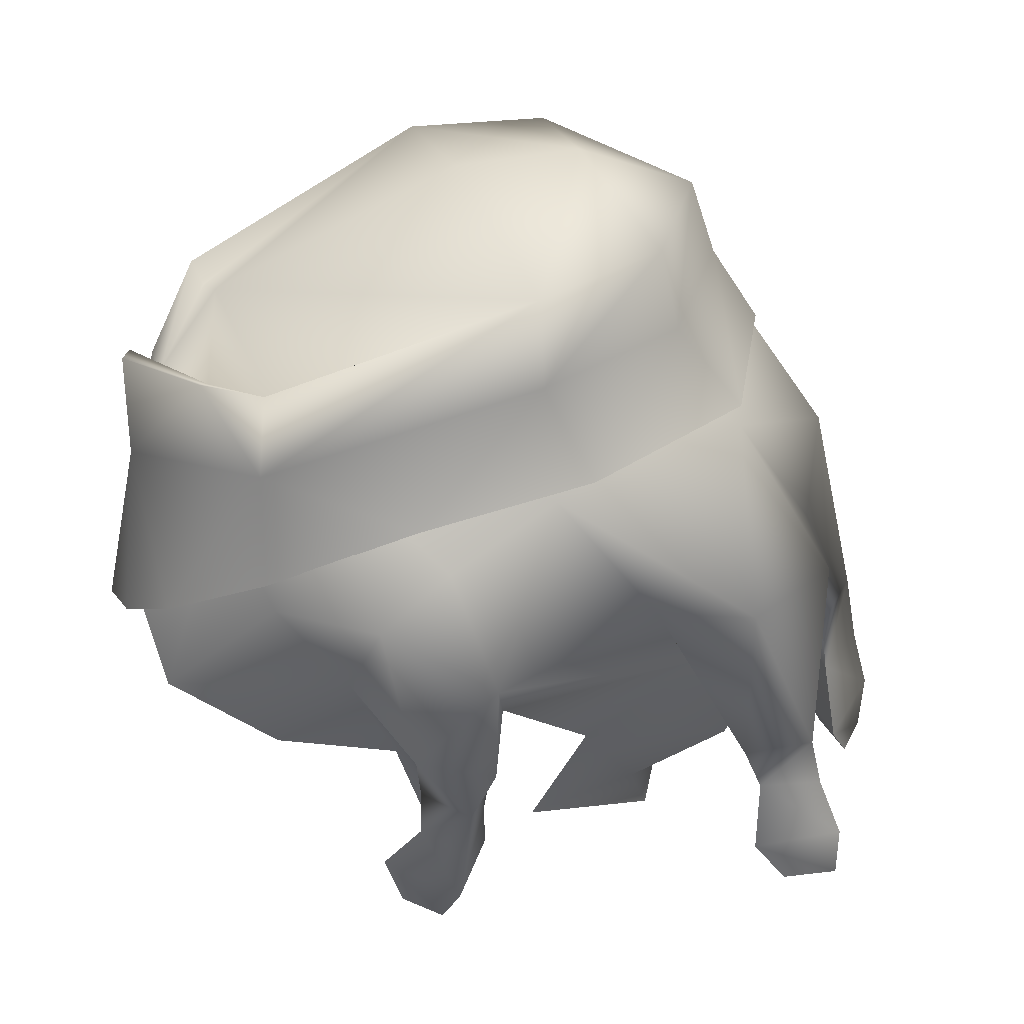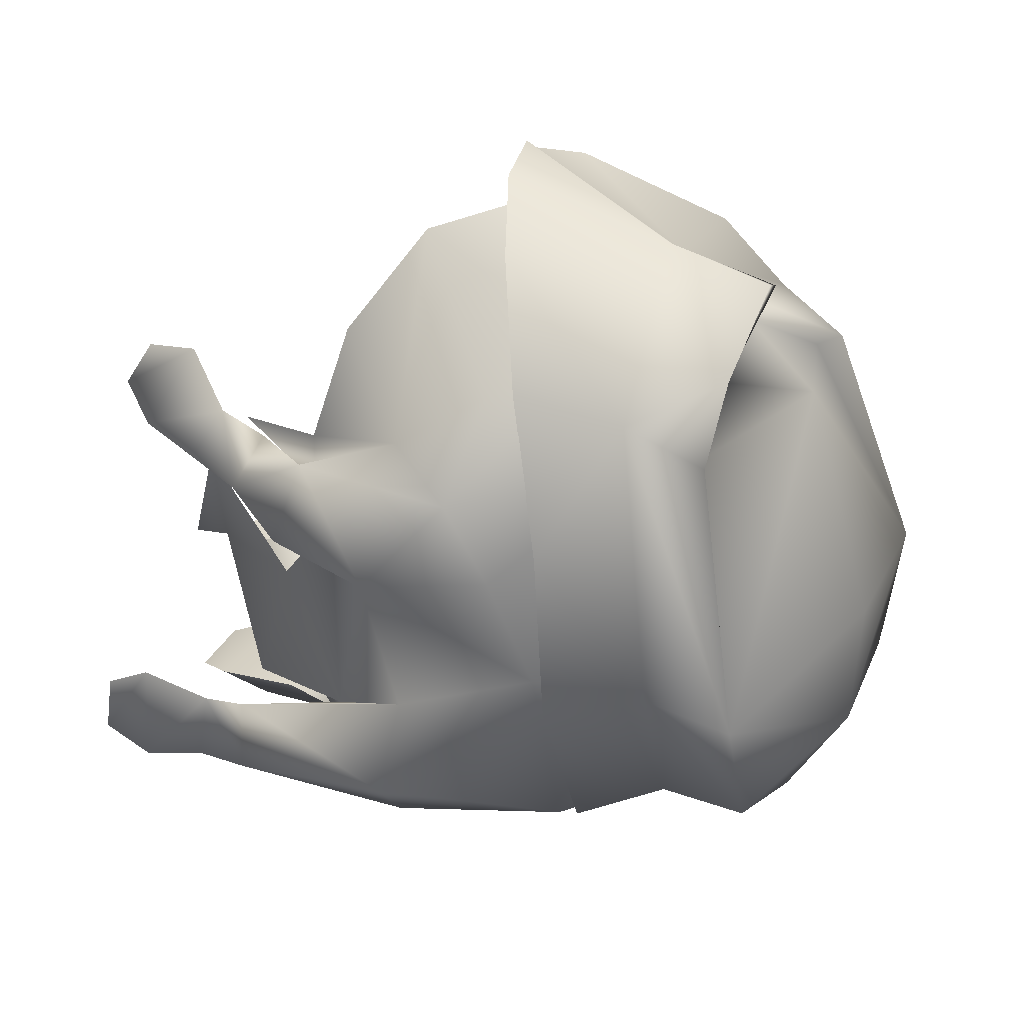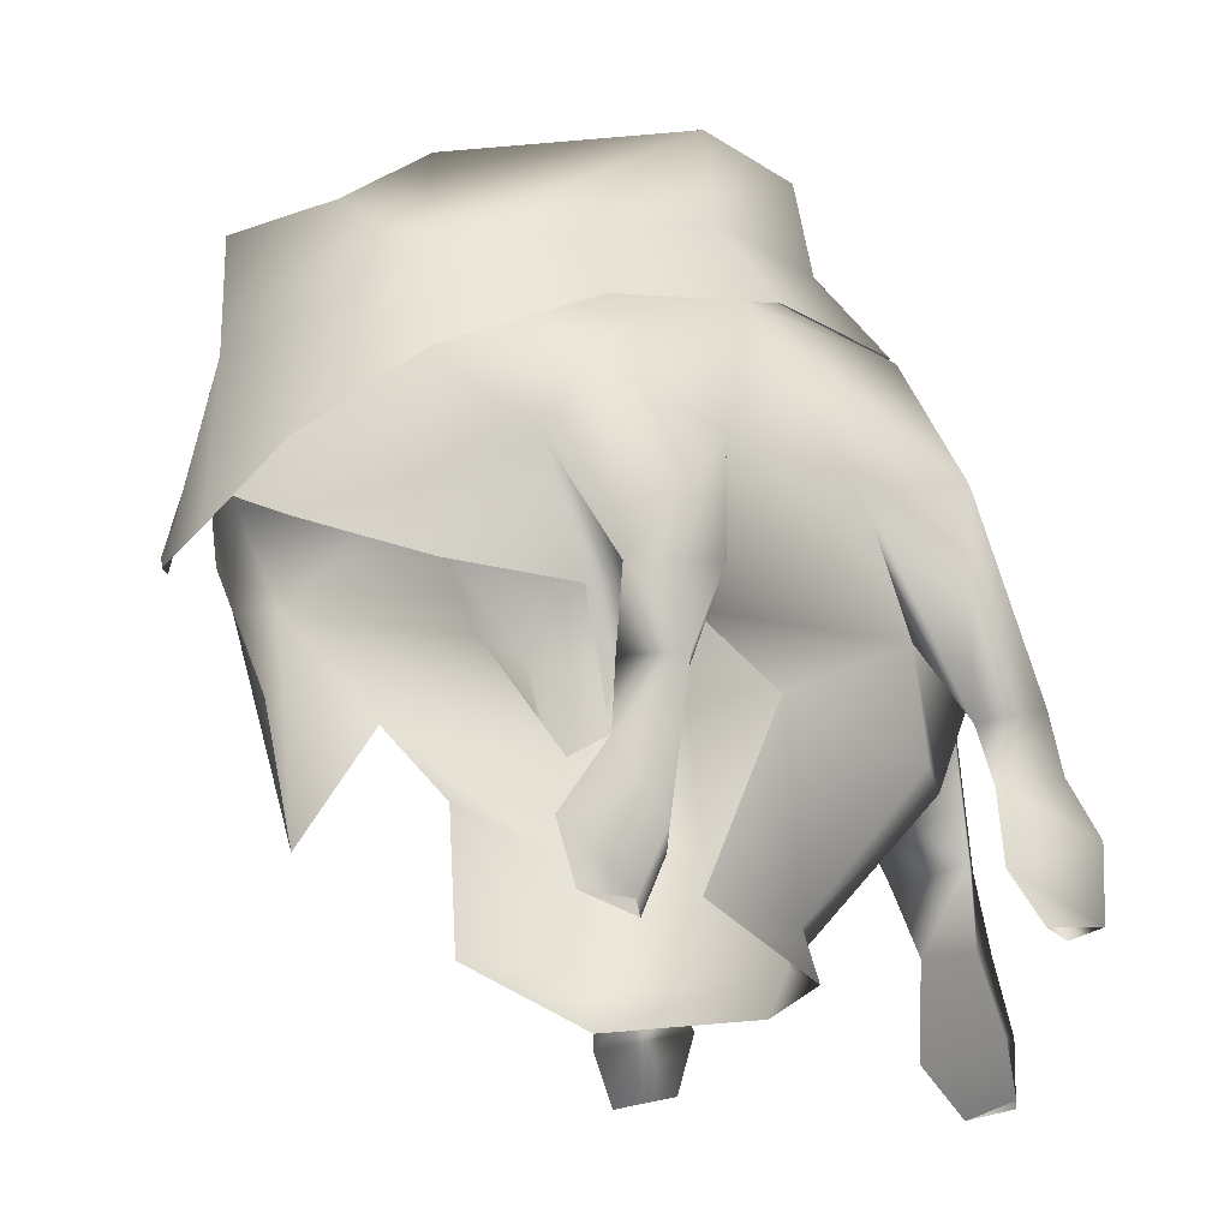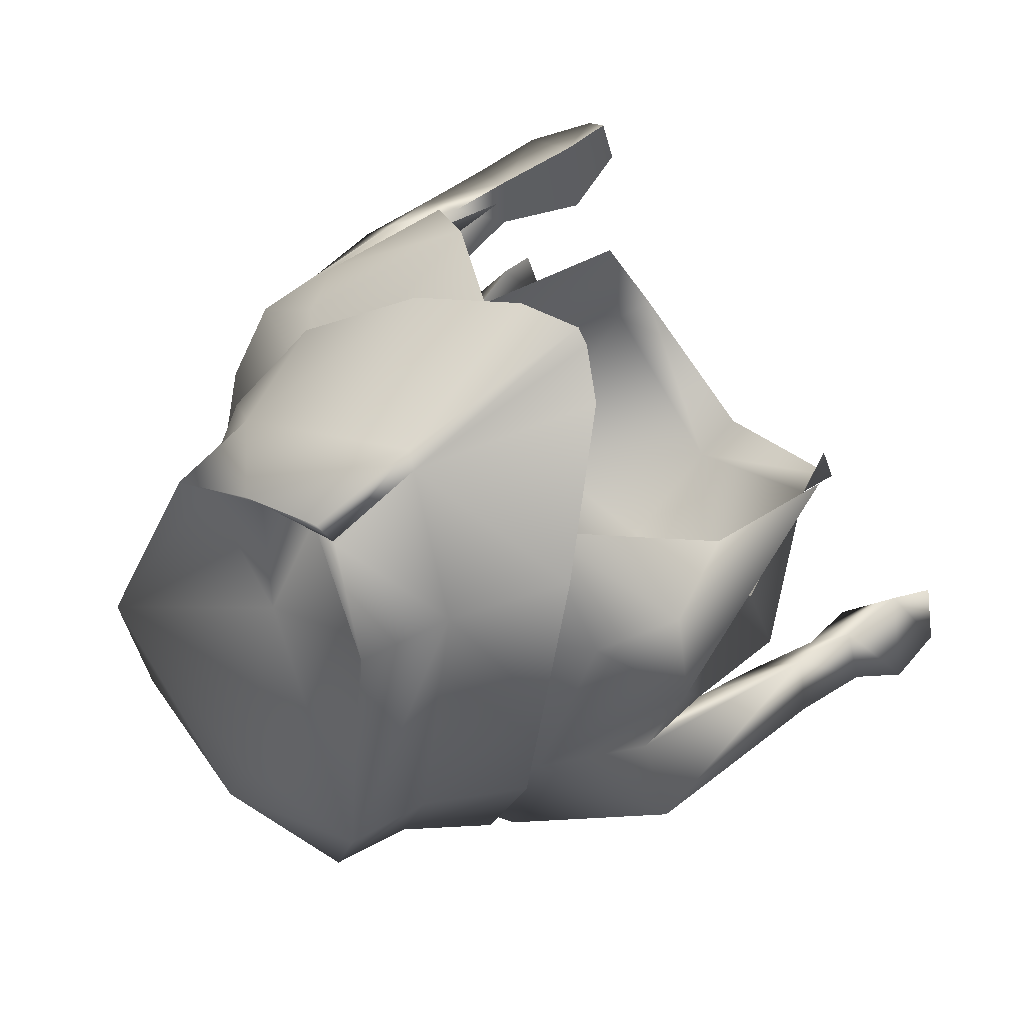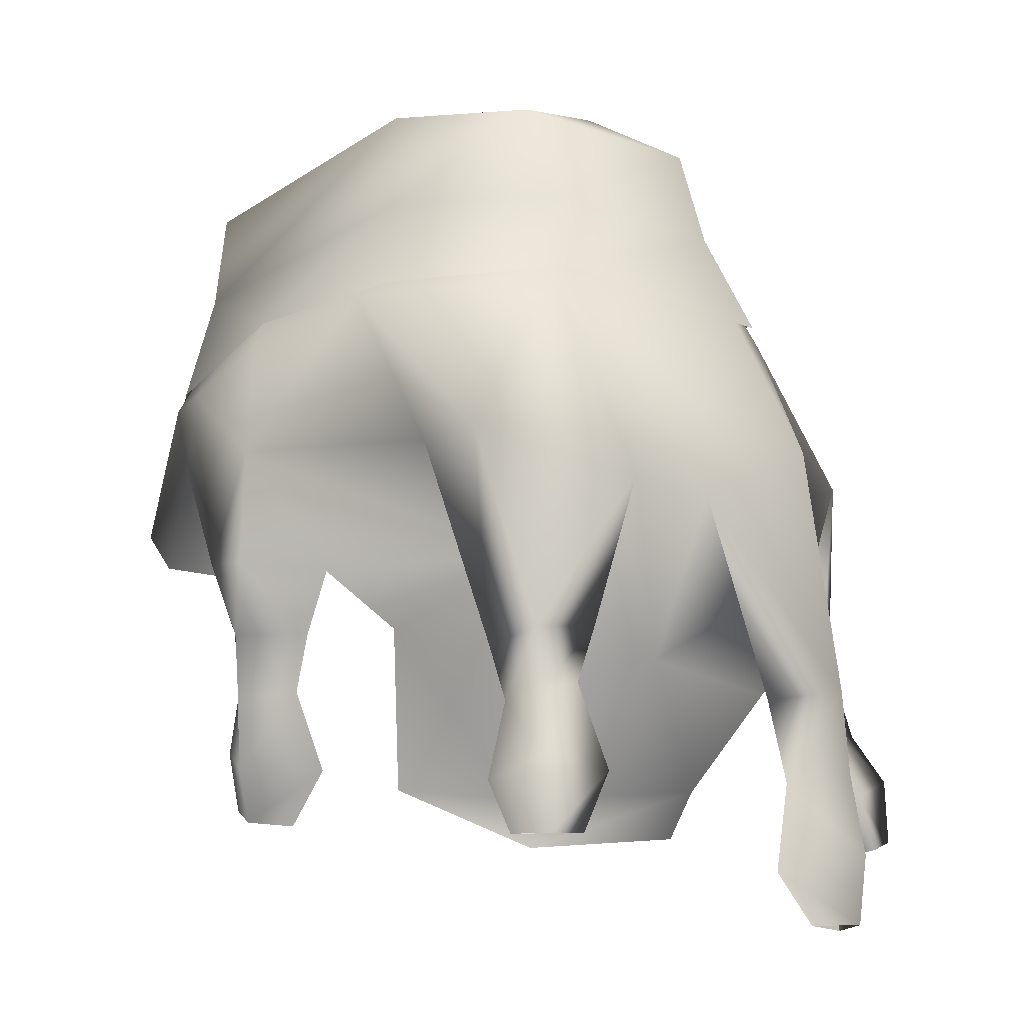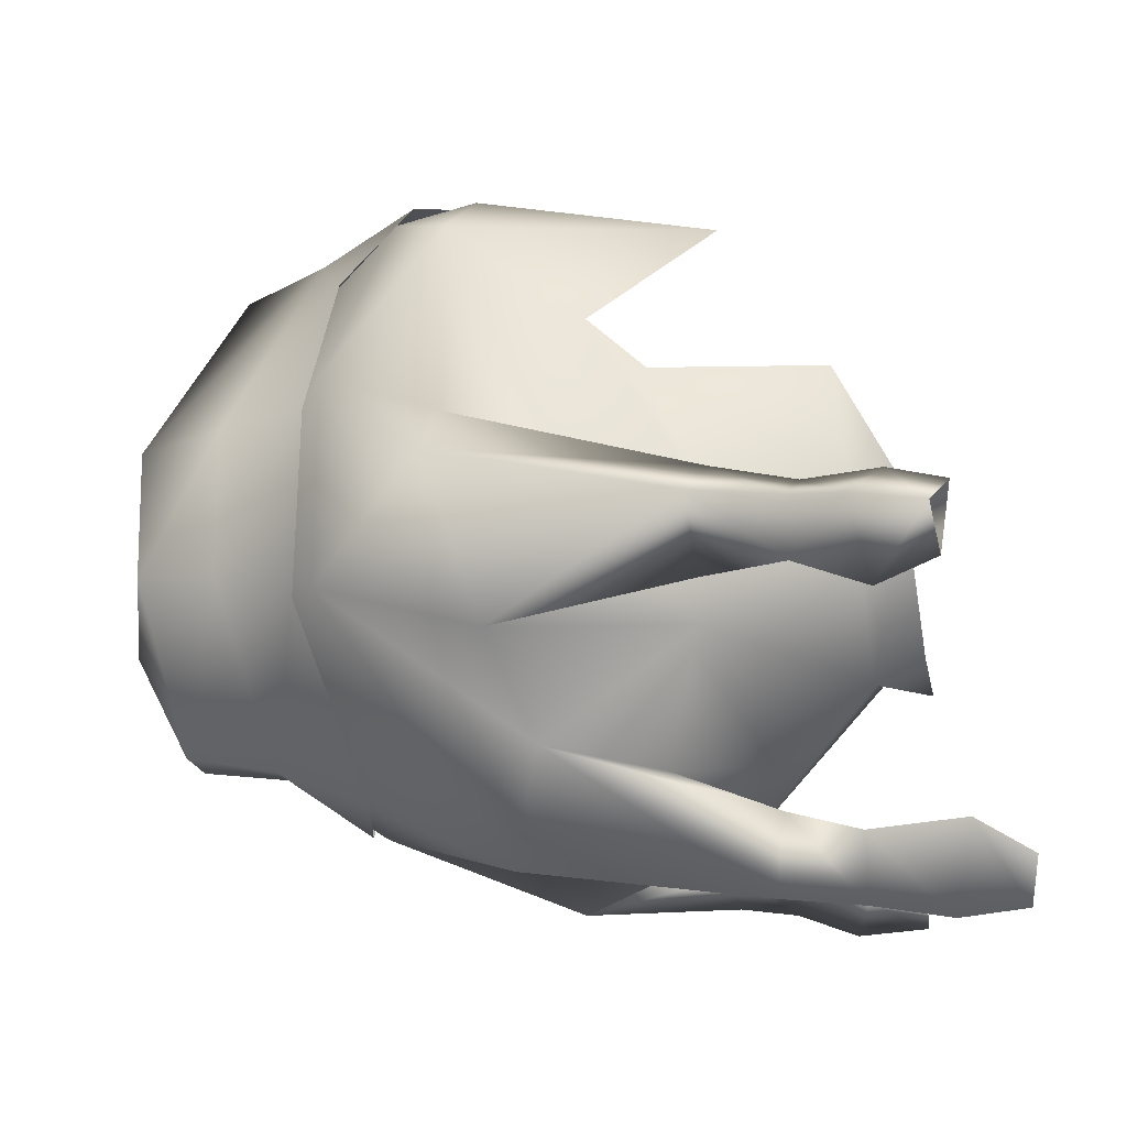
<metadata>
{"format":"obj","ext":"obj","renderer":"f3d","projection":"perspective","resolution":1024,"background":"white","views":[{"elev":39.9,"azim":69.2,"up":"+Y"},{"elev":39.6,"azim":127.9,"up":"+Z"},{"elev":-17.6,"azim":51.5,"up":"+Y"},{"elev":62.7,"azim":-131.0,"up":"+Z"},{"elev":-2.6,"azim":120.1,"up":"+Y"},{"elev":-42.0,"azim":-79.1,"up":"+Z"}]}
</metadata>
<code>
g mesh00
v 8.214 32.36 2.931
v 7.014 34.53 4.596
v 7.216 32.63 4.062
v 6.888 34.08 0.8302
v 7.952 36.64 3.521
v 7.863 36.73 1.23
v 5.065 33.24 -5.519
v 5.27 37.85 -10.83
v 8.093 37.58 -7.653
v 2.344 29.51 -16.54
v 4.056 31.22 -14.48
v 3.48 29.53 -15.39
v 0.2895 30.91 -14.57
v 3.073 33.93 -14.38
v 0.784 34.05 -14.25
v 8.162 38.67 3.552
v 7.98 40.74 2.426
v 7.743 38.66 0.8699
v 7.935 44.23 5.744
v 6.279 40.94 7.818
v 7.781 40.58 4.252
v -10.59 45.1 -7.52
v -6.856 49.08 -8.923
v -7.293 43.82 -11.66
v 7.892 41.14 -7.357
v 7.664 43.58 -11.39
v 10.03 38.36 -7.502
v 8.978 44.87 -4.456
v 7.892 41.14 -7.357
v 7.412 40.75 0.3465
v 7.749 38.84 -2.55
v -8.034 49.02 -1.233
v -10.3 44.68 2.259
v -8.174 46.8 5.169
v 7.98 40.74 2.426
v 7.412 40.75 0.3465
v 7.743 38.66 0.8699
v -9.232 36.98 -8.409
v -7.586 37.58 -11.08
v -8.072 41.14 -7.357
v 0 39.69 -11.86
v -2.776 43.12 -12.51
v 0.06832 36.29 -13.79
v 1.718 36.82 -15.71
v 8.105 38.96 -10.17
v 4.312 43.08 -12.21
v 1.08 44.57 -14.13
v 6.895 50.12 -8.012
v 10.31 44.59 1.565
v 10.43 40.98 1.713
v 7.98 40.74 2.426
v 1.296 29.15 -15.41
v 0.2895 30.91 -14.57
v 7.1 32.2 1.89
v 6.888 34.08 0.8302
v -5.27 37.85 -10.83
v -2.776 43.12 -12.51
v 0 39.69 -11.86
v 3.65 42.16 10.73
v 3.183 48.62 8.346
v 0.6572 43.57 10.81
v 7.781 40.58 4.252
v 7.529 37.32 3.339
v 7.98 40.74 2.426
v 0 36.64 -12.15
v 0 33.32 -9.522
v 7.863 36.73 1.23
v 9.46 36.53 2.451
v 9.185 34.24 2.602
v 7.952 36.64 3.521
v -7.412 40.75 0.3465
v -7.849 36.46 3.071
v -10.3 44.68 2.259
v 8.952 40.96 3.941
v 8.641 46.7 4.853
v 6.181 46.47 7.526
v 7.014 34.53 4.596
v 7.1 32.2 1.89
v 7.216 32.63 4.062
v 0 31.7 -8.715
v -5.084 31.68 -6.141
v 5.084 31.68 -6.141
v -8.965 43.98 4.772
v -7.616 40.96 4.322
v 8.034 49.8 -1.233
v 8.547 48.36 2.485
v -5.688 33.43 -1.403
v -7.749 38.84 -2.55
v -5.065 33.24 -5.519
v -8.093 37.58 -7.653
v 0.784 34.05 -14.25
v 2.004 34.16 -16.1
v 2.231 31.69 -16.7
v 3.073 33.93 -14.38
v 4.056 31.22 -14.48
v 1.296 29.15 -15.41
v 3.48 29.53 -15.39
v 10.69 34.24 -7.851
v 11.1 32.68 -8.892
v 11.62 32.84 -10.64
v 8.966 37.21 -10.03
v 9.008 34.55 -11.13
v 10.13 36.65 -8.141
v 10.69 34.24 -7.851
v 8.966 37.21 -10.03
v 11.84 35.16 -10.48
v 11.01 37.04 -9.97
v 10.13 36.65 -8.141
v 8.952 40.96 3.941
v 9.755 38.64 2.351
v 10.43 40.98 1.713
v 7.743 38.66 0.8699
v 7.412 40.75 0.3465
v -6.355 44.13 6.91
v -4.93 46.45 8.154
v -3.843 50.96 6.077
v -4.014 52.85 -3.488
v 0 52.65 -9.331
v -8.072 41.14 -7.357
v -7.586 37.58 -11.08
v -7.293 43.82 -11.66
v -10.27 37.53 -10.21
v -10.59 45.1 -7.52
v -8.978 44.87 -4.456
v 3.843 50.5 5.197
v -8.978 44.87 -4.456
v -8.072 41.14 -7.357
v 5.688 33.43 -1.403
v 1.08 44.57 -14.13
v 4.312 43.08 -12.21
v 3.363 36.58 -13.86
v 0 39.69 -11.86
v 0.06832 36.29 -13.79
v -7.79 32.75 -12.39
v -8.166 34.97 -11.41
v -9.391 32.05 -9.505
v -9.334 34.41 -9.512
v -11.24 33.12 -11.98
v -10.45 34.8 -11.04
v -8.166 34.97 -11.41
v -10.86 30.93 -12.28
v -9.754 30.32 -10.59
v -8.851 30.82 -12.54
v 10.5 45.1 -7.22
v 10.83 38.91 -9.606
v 7.664 43.58 -11.39
v 8.105 38.96 -10.17
v 7.892 41.14 -7.357
v 11.1 32.68 -8.892
v 10.04 32.72 -10.84
v 8.978 44.87 -4.456
v 10.5 45.1 -7.22
v 4.014 52.85 -3.488
v 3.843 50.5 5.197
v 8.641 46.7 4.853
v 8.952 40.96 3.941
f 1 2 3
f 4 5 6
f 7 8 9
f 10 11 12
f 13 14 15
f 16 17 18
f 19 20 21
f 22 23 24
f 25 8 26
f 27 28 29
f 25 30 31
f 32 33 34
f 35 36 37
f 38 39 40
f 41 42 43
f 43 42 44
f 45 27 29
f 46 47 48
f 49 50 30
f 21 51 19
f 10 52 53
f 1 54 55
f 56 57 58
f 59 60 61
f 62 63 64
f 65 8 66
f 67 68 69
f 69 68 70
f 69 70 2
f 2 1 69
f 69 1 55
f 69 55 67
f 71 72 73
f 51 74 19
f 19 74 75
f 19 75 76
f 5 4 77
f 77 4 78
f 77 78 79
f 66 80 81
f 8 7 66
f 66 7 82
f 66 82 80
f 34 73 83
f 83 73 72
f 83 72 84
f 85 86 49
f 87 88 89
f 89 88 90
f 89 90 56
f 91 92 93
f 93 92 94
f 93 94 11
f 11 10 93
f 93 10 53
f 93 53 91
f 14 13 95
f 95 13 96
f 95 96 97
f 98 99 100
f 101 102 103
f 103 102 104
f 102 105 106
f 106 105 107
f 106 107 108
f 17 16 109
f 109 16 110
f 109 110 111
f 111 110 112
f 111 112 113
f 84 114 83
f 83 114 115
f 83 115 34
f 34 115 116
f 34 116 32
f 32 116 117
f 32 117 23
f 23 117 118
f 119 120 121
f 121 120 122
f 121 122 123
f 123 122 38
f 123 38 124
f 124 38 40
f 20 19 59
f 59 19 76
f 59 76 60
f 60 76 75
f 60 75 125
f 23 22 32
f 32 22 126
f 32 126 73
f 73 126 127
f 73 127 71
f 8 25 9
f 9 25 31
f 9 31 7
f 7 31 128
f 7 128 82
f 42 129 44
f 44 129 130
f 44 130 131
f 131 130 132
f 131 132 133
f 134 135 136
f 136 135 137
f 136 137 138
f 138 137 139
f 138 139 140
f 140 134 138
f 138 134 141
f 138 141 136
f 136 141 142
f 136 142 134
f 134 142 143
f 134 143 141
f 28 27 144
f 144 27 145
f 144 145 146
f 146 145 147
f 146 147 148
f 149 104 150
f 150 104 102
f 150 102 100
f 100 102 106
f 100 106 98
f 98 106 108
f 30 25 49
f 49 25 151
f 49 151 85
f 85 151 152
f 85 152 48
f 48 152 26
f 48 26 46
f 46 26 8
f 46 8 58
f 58 8 65
f 58 65 56
f 56 65 66
f 56 66 89
f 89 66 81
f 89 81 87
f 88 71 90
f 90 71 127
f 90 127 56
f 56 127 24
f 56 24 57
f 57 24 23
f 57 23 47
f 47 23 118
f 47 118 48
f 48 118 153
f 48 153 85
f 85 153 154
f 85 154 86
f 86 154 155
f 86 155 49
f 49 155 156
f 49 156 50
v -5.199 52.75 -6.48
v -7.995 49.49 -2.54
v -6.496 52.66 -1.44
v -5.199 52.75 -6.48
v 0 54.94 -9.14
v 0 52 -10.08
v 3.638 52.84 6.592
v -1.101 53.89 6.88
v 1.426 52.2 7.953
v 7.743 38.66 0.8699
v 7.863 36.73 1.23
v 8.162 38.67 3.552
v 7.952 36.64 3.521
v 7.952 36.64 3.521
v 9.755 38.64 2.351
v 9.46 36.53 2.451
v 7.743 38.66 0.8699
v 7.863 36.73 1.23
v 0.06832 36.29 -13.79
v 0.784 34.05 -14.25
v 3.363 36.58 -13.86
v 3.073 33.93 -14.38
v 3.073 33.93 -14.38
v 1.718 36.82 -15.71
v 2.004 34.16 -16.1
v 0.784 34.05 -14.25
v 8.105 38.96 -10.17
v 8.966 37.21 -10.03
v 10.03 38.36 -7.502
v 10.13 36.65 -8.141
v 10.13 36.65 -8.141
v 10.83 38.91 -9.606
v 11.01 37.04 -9.97
v 8.966 37.21 -10.03
v -1.076 48.26 10.19
v 1.784 52.52 8.31
v -1.191 51.96 10.08
v 1.426 52.2 7.953
v -0.5617 51.66 9.025
v -1.754 51.82 9.705
v -1.515 48.47 9.735
v -6.722 46.69 7.62
v -5.081 50.16 7.25
v -7.852 48.66 3.09
v -6.496 52.66 -1.44
v -7.995 49.49 -2.54
v -4.265 52.97 6.88
v -5.081 50.16 7.25
v -1.589 51.66 9.025
v -1.515 48.47 9.735
v -0.5617 51.66 9.025
v 4.265 53.41 6.88
v 1.784 52.52 8.31
v 4.448 50.51 7.25
v -1.076 48.26 10.19
v 4.265 53.41 6.88
v 4.448 50.51 7.25
v 5.968 56.04 -1.44
v 6.372 53.01 -1.44
v 1.784 52.52 8.31
v 1.426 52.2 7.953
v -1.754 51.82 9.705
v -1.515 48.47 9.735
v -1.709 41.99 11.34
v 0.163 42.69 11.21
v -1.076 48.26 10.19
v 2.892 44.68 10.34
v 4.448 50.51 7.25
v 5.621 47.11 7.62
v -1.515 48.47 9.735
v -2.147 42.03 10.88
v -1.589 51.66 9.025
v -0.5617 51.66 9.025
v -4.265 52.97 6.88
v -3.569 52.46 6.697
v -5.968 55.34 -1.44
v 5.968 56.04 -1.44
v 3.638 52.84 6.592
v 4.265 53.41 6.88
v 1.426 52.2 7.953
v 1.784 52.52 8.31
v -1.61 56.34 -1.44
v 5.968 56.04 -1.44
v -0.5845 56.72 -5.32
v 4.862 56.08 -5.9
v 0 54.94 -9.14
v -5.968 55.34 -1.44
v -3.569 52.46 6.697
v -0.5617 51.66 9.025
v -6.407 49.81 -8.82
v 0 52 -10.08
v 0 48.91 -11.86
v -5.081 50.16 7.25
v -6.722 46.69 7.62
v -1.515 48.47 9.735
v -3.63 42.95 10.31
v -2.147 42.03 10.88
v 7.995 50.19 -2.54
v 6.372 53.01 -1.44
v 7.264 49.23 3.09
v 4.448 50.51 7.25
v 5.621 47.11 7.62
v 6.372 53.01 -1.44
v 7.995 50.19 -2.54
v 5.071 53.11 -6.48
v 6.407 50.51 -8.24
v -4.862 55.38 -5.76
v -6.496 52.66 -1.44
v -5.968 55.34 -1.44
v 5.968 56.04 -1.44
v 6.372 53.01 -1.44
v 4.862 56.08 -5.9
v 5.071 53.11 -6.48
v 0 52 -10.08
v -4.265 52.97 6.88
v -5.081 50.16 7.25
v -6.496 52.66 -1.44
v -7.586 37.58 -11.08
v -8.166 34.97 -11.41
v -10.27 37.53 -10.21
v -10.45 34.8 -11.04
v -9.232 36.98 -8.409
v -9.334 34.41 -9.512
v -8.166 34.97 -11.41
v -4.862 55.38 -5.76
f 157 158 159
f 160 161 162
f 163 164 165
f 166 167 168
f 168 167 169
f 168 170 171
f 171 170 172
f 171 172 173
f 173 172 174
f 175 176 177
f 177 176 178
f 177 179 180
f 180 179 181
f 180 181 175
f 175 181 182
f 183 184 185
f 185 184 186
f 185 187 188
f 188 187 189
f 188 189 183
f 183 189 190
f 191 192 193
f 194 195 196
f 196 195 197
f 198 199 200
f 200 199 201
f 200 201 202
f 203 204 205
f 205 204 206
f 205 206 207
f 208 209 210
f 210 209 211
f 212 213 214
f 214 213 215
f 216 217 193
f 193 217 218
f 193 218 191
f 191 218 219
f 220 221 222
f 222 221 223
f 222 223 224
f 224 223 225
f 211 226 220
f 220 226 227
f 228 229 230
f 230 229 231
f 230 231 232
f 233 234 235
f 235 234 236
f 235 236 237
f 238 239 240
f 240 239 241
f 240 241 242
f 243 244 164
f 164 244 245
f 164 245 165
f 158 157 246
f 246 157 247
f 246 247 248
f 249 250 251
f 251 250 252
f 251 252 253
f 254 255 256
f 256 255 257
f 256 257 258
f 259 260 261
f 261 260 262
f 261 262 162
f 162 262 248
f 161 160 263
f 263 160 264
f 263 264 265
f 266 267 268
f 268 267 269
f 268 269 161
f 161 269 270
f 271 232 272
f 272 232 273
f 274 275 276
f 276 275 277
f 276 277 278
f 278 277 279
f 278 279 274
f 274 279 280
f 242 281 240
f 240 281 243
f 240 243 238
f 238 243 164
f 238 164 239
f 239 164 163

</code>
